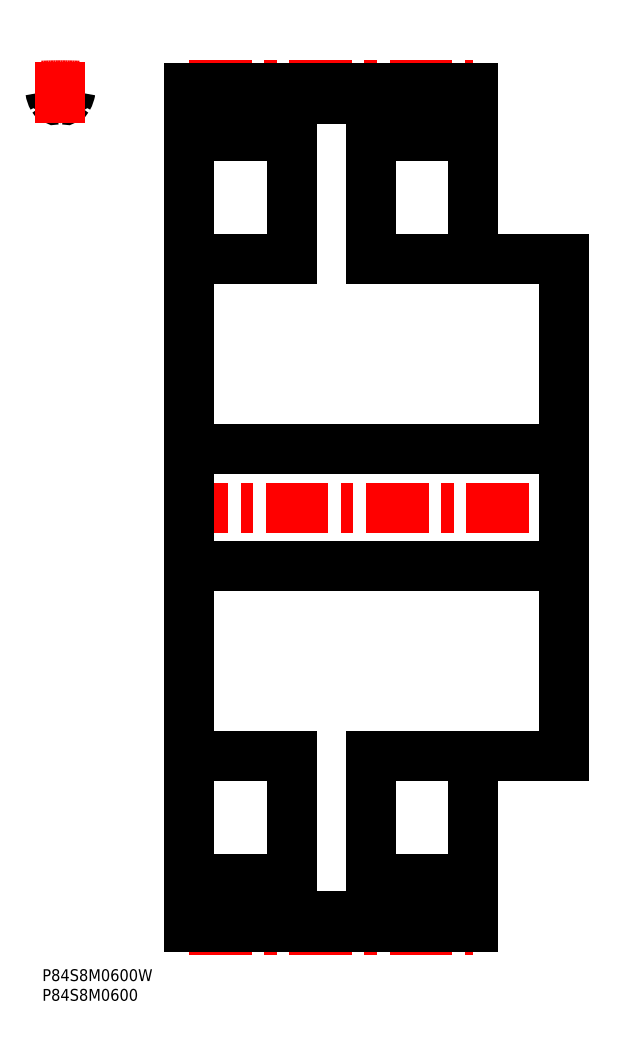
<metadata>
{"format":"dxf","ext":"dxf","renderer":"ezdxf+matplotlib","layout":"modelspace","background":"white","min_lineweight":24,"dpi":150}
</metadata>
<code>
0
SECTION
2
ENTITIES
0
INSERT
8
MSM_CONTINUOUS
2
*U17
10
0
20
0
30
0
0
INSERT
8
MSM_CONTINUOUS
2
*U18
10
0
20
0
30
0
0
ARC
8
MSM_CONTINUOUS
10
4.582
20
215.2
30
0
40
5.2
50
78.13
51
101.9
0
ARC
8
MSM_CONTINUOUS
10
3.348
20
221.1
30
0
40
0.8
50
209.4
51
281.9
0
ARC
8
MSM_CONTINUOUS
10
7.182
20
223.2
30
0
40
5.2
50
188.2
51
209.4
0
ARC
8
MSM_CONTINUOUS
10
1.243
20
222.4
30
0
40
0.8
50
8.172
51
91.81
0
ARC
8
MSM_CONTINUOUS
10
4.582
20
117
30
0
40
106.3
50
91.81
51
92.47
0
ARC
8
MSM_CONTINUOUS
10
4.582
20
117
30
0
40
106.3
50
87.53
51
88.19
0
ARC
8
MSM_CONTINUOUS
10
7.921
20
222.4
30
0
40
0.8
50
88.19
51
171.8
0
ARC
8
MSM_CONTINUOUS
10
1.982
20
223.2
30
0
40
5.2
50
330.6
51
351.8
0
ARC
8
MSM_CONTINUOUS
10
5.816
20
221.1
30
0
40
0.8
50
258.1
51
330.6
0
LINE
8
MSM_CENTER
10
31.16
20
117
30
0
11
138.2
21
117
31
0
0
LINE
8
MSM_CONTINUOUS
10
37.16
20
10.69
30
0
11
37.16
21
223.2
31
0
0
LINE
8
MSM_CONTINUOUS
10
109.2
20
10.69
30
0
11
109.2
21
53.95
31
0
0
LINE
8
MSM_CONTINUOUS
10
63.16
20
53.95
30
0
11
63.16
21
22.95
31
0
0
LINE
8
MSM_CONTINUOUS
10
83.16
20
22.95
30
0
11
83.16
21
53.95
31
0
0
LINE
8
MSM_CONTINUOUS
10
132.2
20
53.95
30
0
11
132.2
21
180
31
0
0
LINE
8
MSM_CONTINUOUS
10
63.16
20
211
30
0
11
63.16
21
180
31
0
0
LINE
8
MSM_CONTINUOUS
10
83.16
20
180
30
0
11
83.16
21
211
31
0
0
LINE
8
MSM_CONTINUOUS
10
37.16
20
13.52
30
0
11
109.2
21
13.52
31
0
0
LINE
8
MSM_CONTINUOUS
10
109.2
20
220.4
30
0
11
37.16
21
220.4
31
0
0
LINE
8
MSM_CONTINUOUS
10
37.16
20
102.2
30
0
11
132.2
21
102.2
31
0
0
LINE
8
MSM_CONTINUOUS
10
132.2
20
131.7
30
0
11
37.16
21
131.7
31
0
0
LINE
8
MSM_CONTINUOUS
10
83.16
20
53.95
30
0
11
132.2
21
53.95
31
0
0
LINE
8
MSM_CONTINUOUS
10
132.2
20
180
30
0
11
83.16
21
180
31
0
0
LINE
8
MSM_CONTINUOUS
10
109.2
20
180
30
0
11
109.2
21
223.2
31
0
0
LINE
8
MSM_CONTINUOUS
10
109.2
20
22.95
30
0
11
83.16
21
22.95
31
0
0
LINE
8
MSM_CONTINUOUS
10
83.16
20
211
30
0
11
109.2
21
211
31
0
0
LINE
8
MSM_CONTINUOUS
10
63.16
20
22.95
30
0
11
37.16
21
22.95
31
0
0
LINE
8
MSM_CONTINUOUS
10
37.16
20
211
30
0
11
63.16
21
211
31
0
0
LINE
8
MSM_CONTINUOUS
10
37.16
20
53.95
30
0
11
63.16
21
53.95
31
0
0
LINE
8
MSM_CONTINUOUS
10
63.16
20
180
30
0
11
37.16
21
180
31
0
0
ARC
8
MSM_CENTER
10
4.582
20
117
30
0
40
107
50
87.54
51
92.46
0
LINE
8
MSM_CENTER
10
4.582
20
214.4
30
0
11
4.582
21
229.9
31
0
0
LINE
8
MSM_CENTER
10
37.16
20
223.9
30
0
11
109.2
21
223.9
31
0
0
LINE
8
MSM_CONTINUOUS
10
37.16
20
223.2
30
0
11
109.2
21
223.2
31
0
0
LINE
8
MSM_CENTER
10
37.16
20
10
30
0
11
109.2
21
10
31
0
0
LINE
8
MSM_CONTINUOUS
10
37.16
20
10.69
30
0
11
109.2
21
10.69
31
0
0
ENDSEC
0
EOF

</code>
